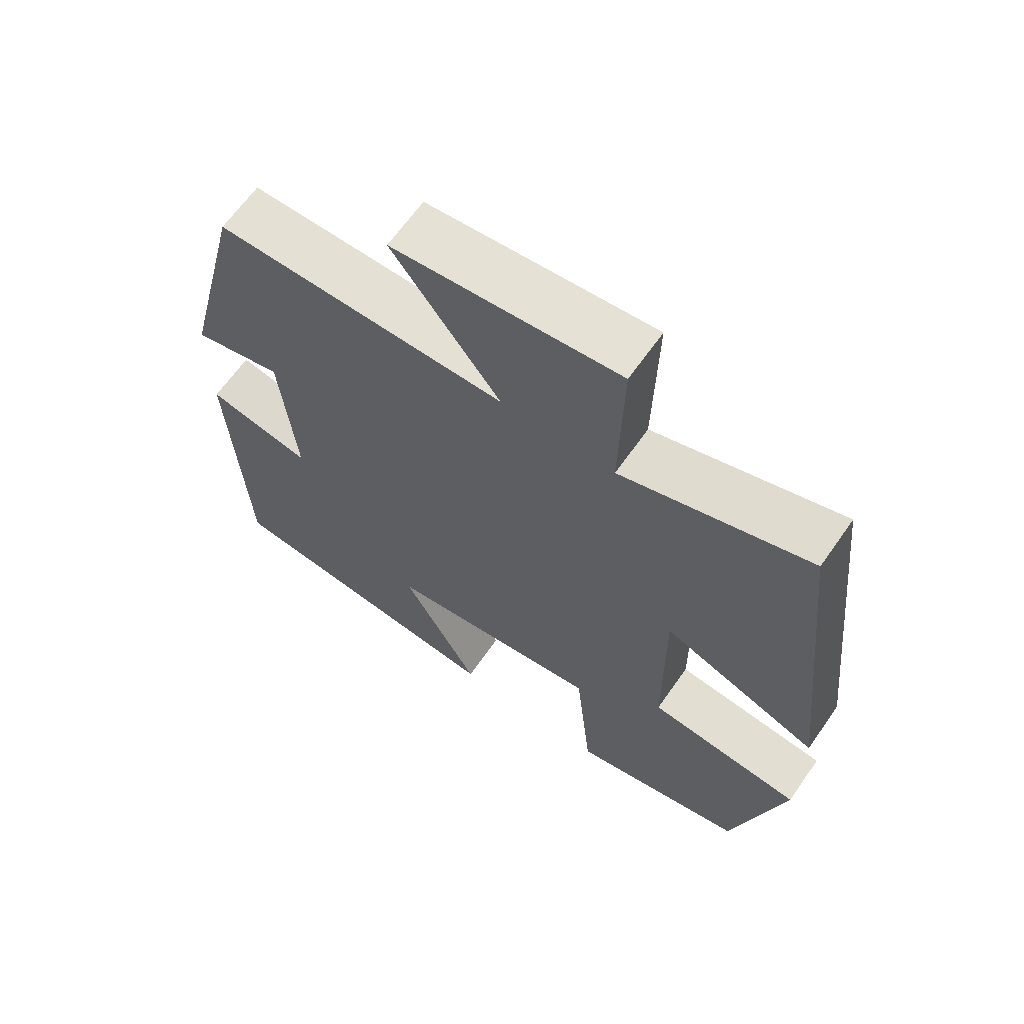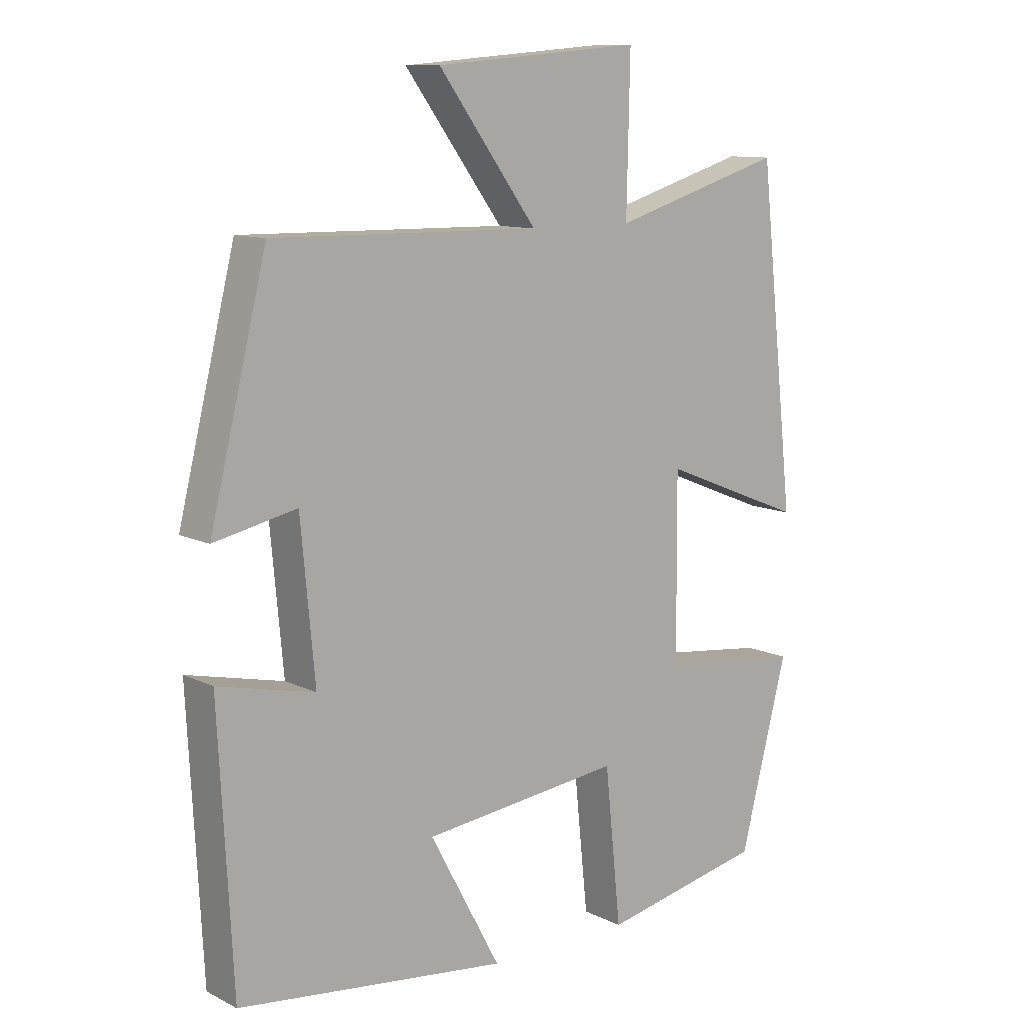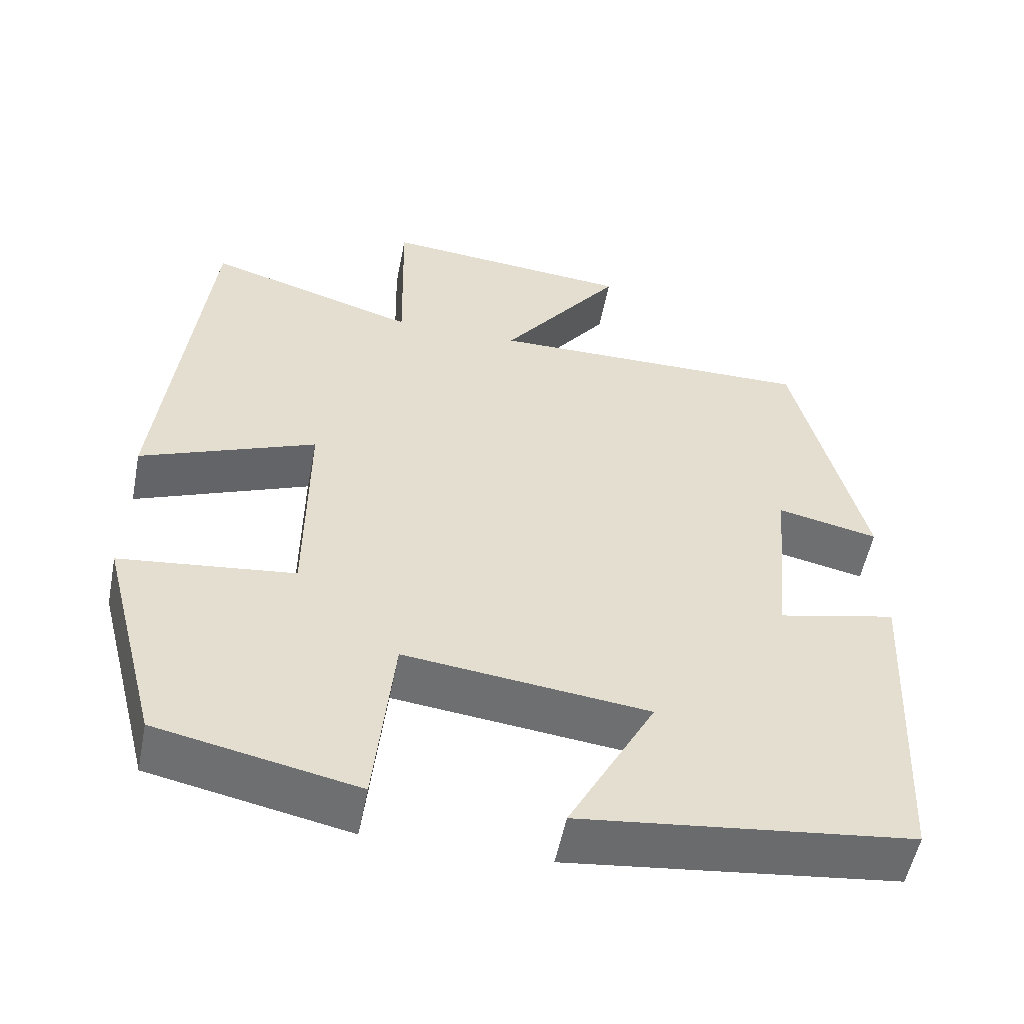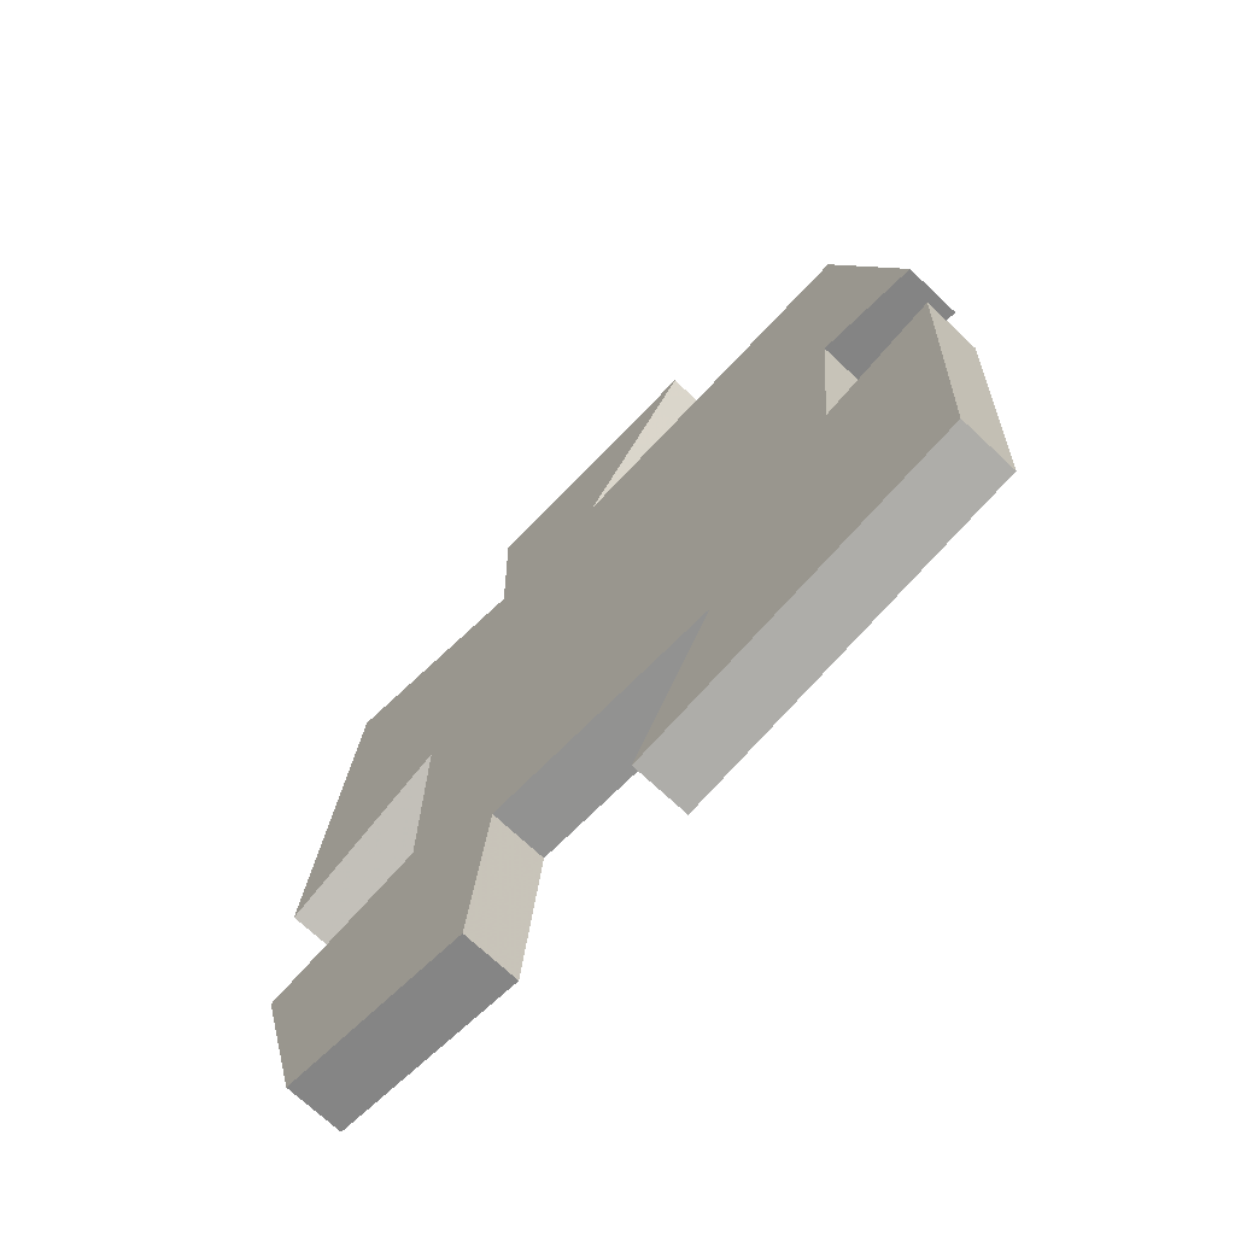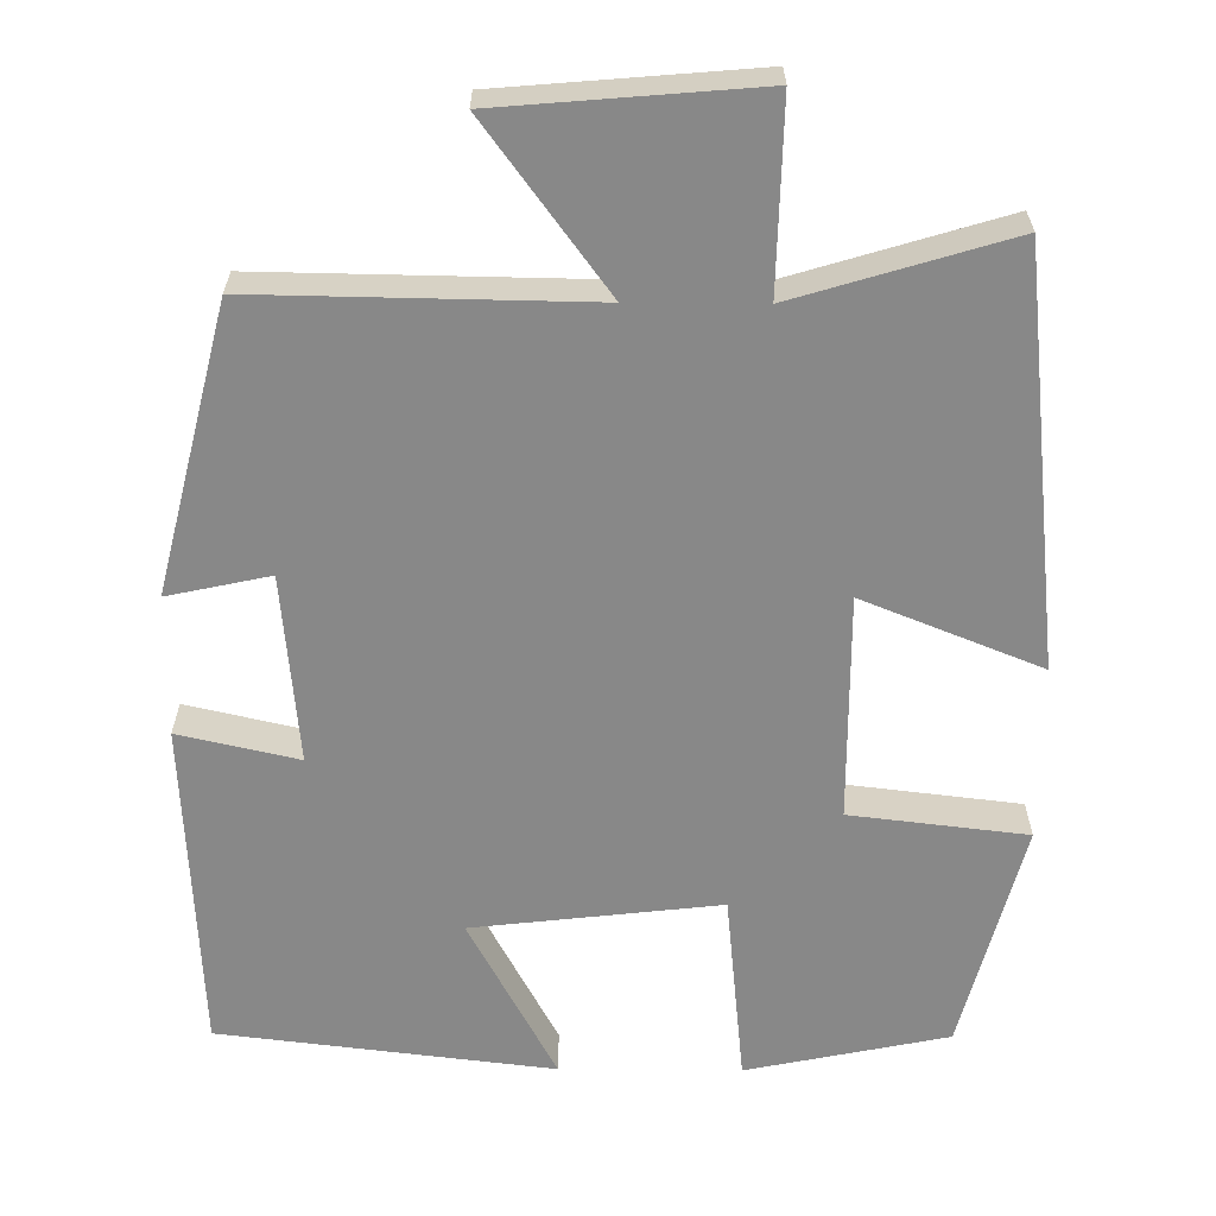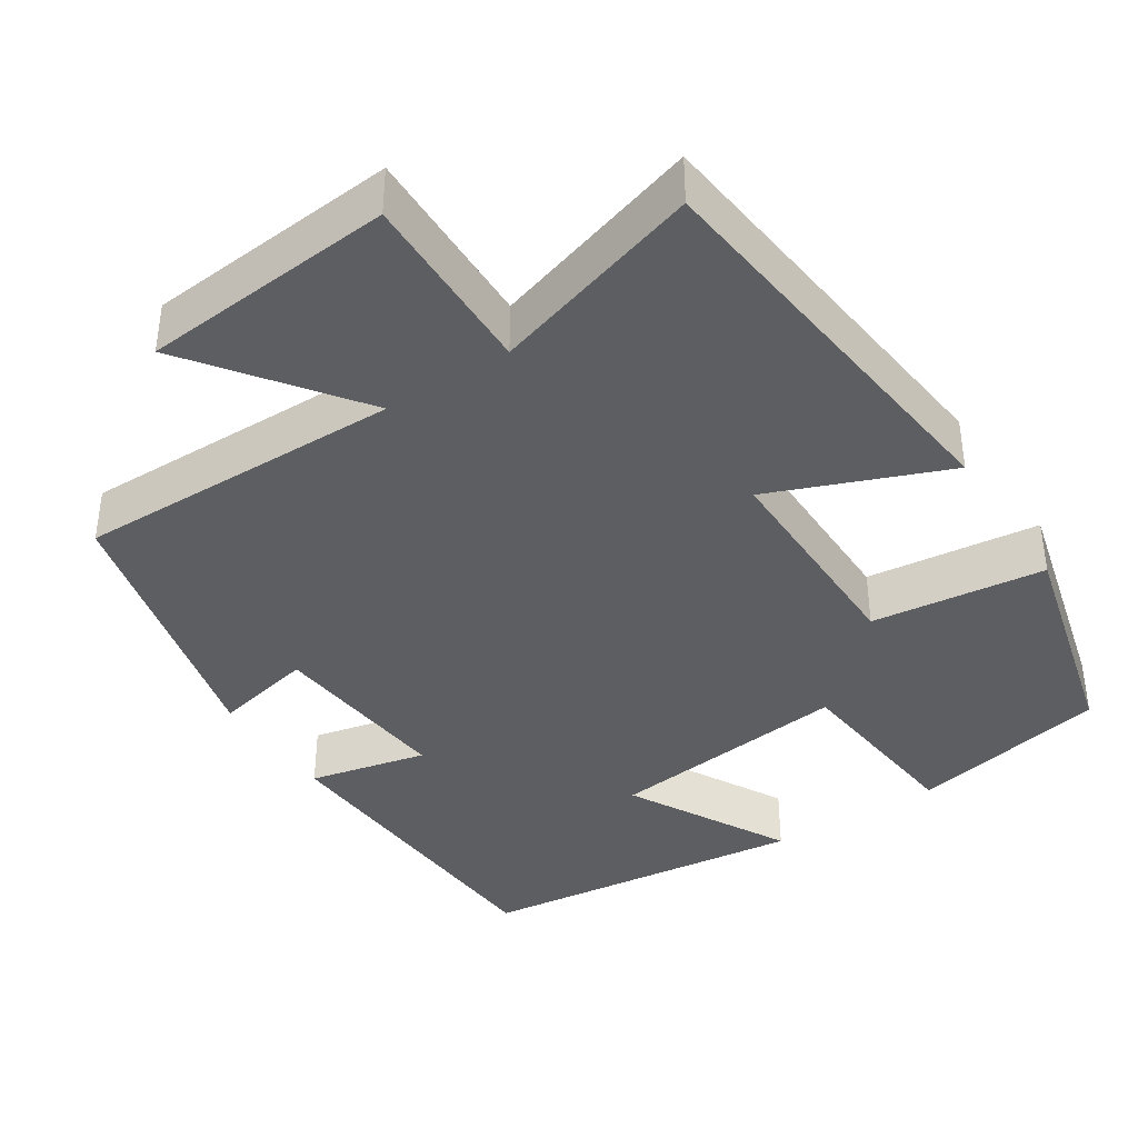
<metadata>
{"format":"obj","ext":"obj","renderer":"f3d","projection":"perspective","resolution":1024,"background":"white","views":[{"elev":65.0,"azim":35.0,"up":"+Z"},{"elev":10.8,"azim":-39.9,"up":"+Z"},{"elev":-54.1,"azim":168.9,"up":"+Z"},{"elev":-71.7,"azim":-133.2,"up":"+Z"},{"elev":-62.9,"azim":-0.5,"up":"+Y"},{"elev":-39.1,"azim":33.1,"up":"+Y"}]}
</metadata>
<code>
v 0.443 0.07 0.582
v 0.5 0.07 0.062
v 0.275 0.07 0.152
v 0.277 0.07 -0.132
v 0.5 0.07 -0.158
v 0.425 0.07 -0.447
v 0.17 0.07 -0.5
v 0.145 0.07 -0.258
v -0.167 0.07 -0.294
v -0.056 0.07 -0.5
v -0.478 0.07 -0.45
v -0.5 0.07 -0.03
v -0.349 0.07 -0.064
v -0.371 0.07 0.174
v -0.5 0.07 0.146
v -0.411 0.07 0.506
v 0.008 0.07 0.5
v -0.147 0.07 0.709
v 0.177 0.07 0.737
v 0.172 0.07 0.5
v 0.443 0 0.582
v 0.5 0 0.062
v 0.275 0 0.152
v 0.277 0 -0.132
v 0.5 0 -0.158
v 0.425 0 -0.447
v 0.17 0 -0.5
v 0.145 0 -0.258
v -0.167 0 -0.294
v -0.056 0 -0.5
v -0.478 0 -0.45
v -0.5 0 -0.03
v -0.349 0 -0.064
v -0.371 0 0.174
v -0.5 0 0.146
v -0.411 0 0.506
v 0.008 0 0.5
v -0.147 0 0.709
v 0.177 0 0.737
v 0.172 0 0.5
f 17 18 19 20
f 14 15 16 17
f 13 14 17 20
f 10 11 12 13
f 9 10 13
f 8 9 13 20
f 4 5 6 7
f 3 4 7 8
f 20 1 2 3
f 3 8 20
f 40 39 38 37
f 37 36 35 34
f 40 37 34 33
f 33 32 31 30
f 33 30 29
f 40 33 29 28
f 27 26 25 24
f 28 27 24 23
f 23 22 21 40
f 40 28 23
f 1 21 22 2
f 2 22 23 3
f 3 23 24 4
f 4 24 25 5
f 5 25 26 6
f 6 26 27 7
f 7 27 28 8
f 8 28 29 9
f 9 29 30 10
f 10 30 31 11
f 11 31 32 12
f 12 32 33 13
f 13 33 34 14
f 14 34 35 15
f 15 35 36 16
f 16 36 37 17
f 17 37 38 18
f 18 38 39 19
f 19 39 40 20
f 20 40 21 1

</code>
